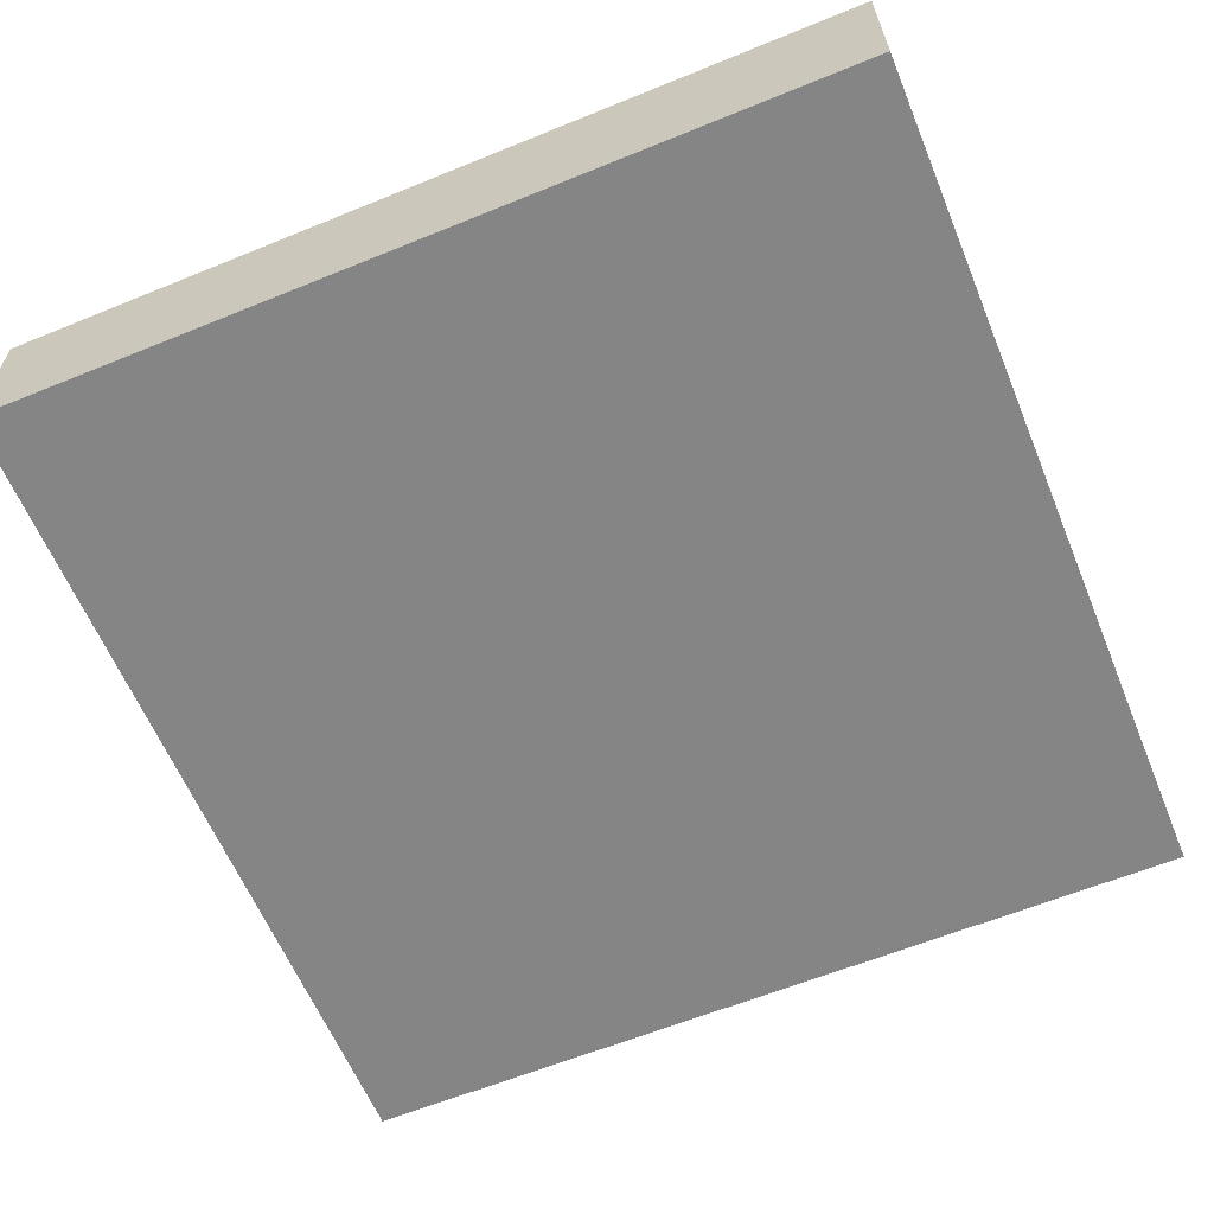
<metadata>
{"format":"obj","ext":"obj","renderer":"f3d","projection":"perspective","resolution":1024,"background":"white","views":[{"elev":-61.8,"azim":112.5,"up":"+Y"}]}
</metadata>
<code>
v -8 1 -8
v -8 0 -8
v -8 0 -7
v -8 1 -7
v -7 0 -8
v -7 0 -7
v -7 1 -8
v -8 2 -8
v -8 2 -7
v -7 2 -8
v -8 3 -8
v -8 3 -7
v -7 3 -7
v -7 3 -8
v -6 0 -8
v -6 0 -7
v -6 1 -8
v -6 2 -8
v -6 3 -7
v -6 3 -8
v -5 0 -8
v -5 0 -7
v -5 1 -8
v -5 2 -8
v -5 3 -7
v -5 3 -8
v -4 0 -8
v -4 0 -7
v -4 1 -8
v -4 2 -8
v -4 3 -7
v -4 3 -8
v -3 0 -8
v -3 0 -7
v -3 1 -8
v -3 2 -8
v -3 3 -7
v -3 3 -8
v -2 0 -8
v -2 0 -7
v -2 1 -8
v -2 2 -8
v -2 3 -7
v -2 3 -8
v -1 0 -8
v -1 0 -7
v -1 1 -8
v -1 2 -8
v -1 3 -7
v -1 3 -8
v 0 0 -8
v 0 0 -7
v 0 1 -8
v 0 2 -8
v 0 3 -7
v 0 3 -8
v 1 0 -8
v 1 0 -7
v 1 1 -8
v 1 2 -8
v 1 3 -7
v 1 3 -8
v 2 0 -8
v 2 0 -7
v 2 1 -8
v 2 2 -8
v 2 3 -7
v 2 3 -8
v 3 0 -8
v 3 0 -7
v 3 1 -8
v 3 2 -8
v 3 3 -7
v 3 3 -8
v 4 0 -8
v 4 0 -7
v 4 1 -8
v 4 2 -8
v 4 3 -7
v 4 3 -8
v 5 0 -8
v 5 0 -7
v 5 1 -8
v 5 2 -8
v 5 3 -7
v 5 3 -8
v 6 0 -8
v 6 0 -7
v 6 1 -8
v 6 2 -8
v 6 3 -7
v 6 3 -8
v 7 0 -8
v 7 0 -7
v 7 1 -8
v 7 2 -8
v 7 3 -7
v 7 3 -8
v 8 1 -7
v 8 0 -7
v 8 0 -8
v 8 1 -8
v 8 2 -7
v 8 2 -8
v 8 3 -7
v 8 3 -8
v -8 0 -6
v -8 1 -6
v -7 0 -6
v -8 2 -6
v -8 3 -6
v -7 3 -6
v -6 0 -6
v -6 3 -6
v -5 0 -6
v -5 3 -6
v -4 0 -6
v -4 3 -6
v -3 0 -6
v -3 3 -6
v -2 0 -6
v -2 3 -6
v -1 0 -6
v -1 3 -6
v 0 0 -6
v 0 3 -6
v 1 0 -6
v 1 3 -6
v 2 0 -6
v 2 3 -6
v 3 0 -6
v 3 3 -6
v 4 0 -6
v 4 3 -6
v 5 0 -6
v 5 3 -6
v 6 0 -6
v 6 3 -6
v 7 0 -6
v 7 3 -6
v 8 1 -6
v 8 0 -6
v 8 2 -6
v 8 3 -6
v -8 0 -5
v -8 1 -5
v -7 0 -5
v -8 2 -5
v -8 3 -5
v -7 3 -5
v -6 0 -5
v -6 3 -5
v -5 0 -5
v -5 3 -5
v -4 0 -5
v -4 3 -5
v -3 0 -5
v -3 3 -5
v -2 0 -5
v -2 3 -5
v -1 0 -5
v -1 3 -5
v 0 0 -5
v 0 3 -5
v 1 0 -5
v 1 3 -5
v 2 0 -5
v 2 3 -5
v 3 0 -5
v 3 3 -5
v 4 0 -5
v 4 3 -5
v 5 0 -5
v 5 3 -5
v 6 0 -5
v 6 3 -5
v 7 0 -5
v 7 3 -5
v 8 1 -5
v 8 0 -5
v 8 2 -5
v 8 3 -5
v -8 0 -4
v -8 1 -4
v -7 0 -4
v -8 2 -4
v -8 3 -4
v -7 3 -4
v -6 0 -4
v -6 3 -4
v -5 0 -4
v -5 3 -4
v -4 0 -4
v -4 3 -4
v -3 0 -4
v -3 3 -4
v -2 0 -4
v -2 3 -4
v -1 0 -4
v -1 3 -4
v 0 0 -4
v 0 3 -4
v 1 0 -4
v 1 3 -4
v 2 0 -4
v 2 3 -4
v 3 0 -4
v 3 3 -4
v 4 0 -4
v 4 3 -4
v 5 0 -4
v 5 3 -4
v 6 0 -4
v 6 3 -4
v 7 0 -4
v 7 3 -4
v 8 1 -4
v 8 0 -4
v 8 2 -4
v 8 3 -4
v -8 0 -3
v -8 1 -3
v -7 0 -3
v -8 2 -3
v -8 3 -3
v -7 3 -3
v -6 0 -3
v -6 3 -3
v -5 0 -3
v -5 3 -3
v -4 0 -3
v -4 3 -3
v -3 0 -3
v -3 3 -3
v -2 0 -3
v -2 3 -3
v -1 0 -3
v -1 3 -3
v 0 0 -3
v 0 3 -3
v 1 0 -3
v 1 3 -3
v 2 0 -3
v 2 3 -3
v 3 0 -3
v 3 3 -3
v 4 0 -3
v 4 3 -3
v 5 0 -3
v 5 3 -3
v 6 0 -3
v 6 3 -3
v 7 0 -3
v 7 3 -3
v 8 1 -3
v 8 0 -3
v 8 2 -3
v 8 3 -3
v -8 0 -2
v -8 1 -2
v -7 0 -2
v -8 2 -2
v -8 3 -2
v -7 3 -2
v -6 0 -2
v -6 3 -2
v -5 0 -2
v -5 3 -2
v -4 0 -2
v -4 3 -2
v -3 0 -2
v -3 3 -2
v -2 0 -2
v -2 3 -2
v -1 0 -2
v -1 3 -2
v 0 0 -2
v 0 3 -2
v 1 0 -2
v 1 3 -2
v 2 0 -2
v 2 3 -2
v 3 0 -2
v 3 3 -2
v 4 0 -2
v 4 3 -2
v 5 0 -2
v 5 3 -2
v 6 0 -2
v 6 3 -2
v 7 0 -2
v 7 3 -2
v 8 1 -2
v 8 0 -2
v 8 2 -2
v 8 3 -2
v -8 0 -1
v -8 1 -1
v -7 0 -1
v -8 2 -1
v -8 3 -1
v -7 3 -1
v -6 0 -1
v -6 3 -1
v -5 0 -1
v -5 3 -1
v -4 0 -1
v -4 3 -1
v -3 0 -1
v -3 3 -1
v -2 0 -1
v -2 3 -1
v -1 0 -1
v -1 3 -1
v 0 0 -1
v 0 3 -1
v 1 0 -1
v 1 3 -1
v 2 0 -1
v 2 3 -1
v 3 0 -1
v 3 3 -1
v 4 0 -1
v 4 3 -1
v 5 0 -1
v 5 3 -1
v 6 0 -1
v 6 3 -1
v 7 0 -1
v 7 3 -1
v 8 1 -1
v 8 0 -1
v 8 2 -1
v 8 3 -1
v -8 0 0
v -8 1 0
v -7 0 0
v -8 2 0
v -8 3 0
v -7 3 0
v -6 0 0
v -6 3 0
v -5 0 0
v -5 3 0
v -4 0 0
v -4 3 0
v -3 0 0
v -3 3 0
v -2 0 0
v -2 3 0
v -1 0 0
v -1 3 0
v 0 0 0
v 0 3 0
v 1 0 0
v 1 3 0
v 2 0 0
v 2 3 0
v 3 0 0
v 3 3 0
v 4 0 0
v 4 3 0
v 5 0 0
v 5 3 0
v 6 0 0
v 6 3 0
v 7 0 0
v 7 3 0
v 8 1 0
v 8 0 0
v 8 2 0
v 8 3 0
v -8 0 1
v -8 1 1
v -7 0 1
v -8 2 1
v -8 3 1
v -7 3 1
v -6 0 1
v -6 3 1
v -5 0 1
v -5 3 1
v -4 0 1
v -4 3 1
v -3 0 1
v -3 3 1
v -2 0 1
v -2 3 1
v -1 0 1
v -1 3 1
v 0 0 1
v 0 3 1
v 1 0 1
v 1 3 1
v 2 0 1
v 2 3 1
v 3 0 1
v 3 3 1
v 4 0 1
v 4 3 1
v 5 0 1
v 5 3 1
v 6 0 1
v 6 3 1
v 7 0 1
v 7 3 1
v 8 1 1
v 8 0 1
v 8 2 1
v 8 3 1
v -8 0 2
v -8 1 2
v -7 0 2
v -8 2 2
v -8 3 2
v -7 3 2
v -6 0 2
v -6 3 2
v -5 0 2
v -5 3 2
v -4 0 2
v -4 3 2
v -3 0 2
v -3 3 2
v -2 0 2
v -2 3 2
v -1 0 2
v -1 3 2
v 0 0 2
v 0 3 2
v 1 0 2
v 1 3 2
v 2 0 2
v 2 3 2
v 3 0 2
v 3 3 2
v 4 0 2
v 4 3 2
v 5 0 2
v 5 3 2
v 6 0 2
v 6 3 2
v 7 0 2
v 7 3 2
v 8 1 2
v 8 0 2
v 8 2 2
v 8 3 2
v -8 0 3
v -8 1 3
v -7 0 3
v -8 2 3
v -8 3 3
v -7 3 3
v -6 0 3
v -6 3 3
v -5 0 3
v -5 3 3
v -4 0 3
v -4 3 3
v -3 0 3
v -3 3 3
v -2 0 3
v -2 3 3
v -1 0 3
v -1 3 3
v 0 0 3
v 0 3 3
v 1 0 3
v 1 3 3
v 2 0 3
v 2 3 3
v 3 0 3
v 3 3 3
v 4 0 3
v 4 3 3
v 5 0 3
v 5 3 3
v 6 0 3
v 6 3 3
v 7 0 3
v 7 3 3
v 8 1 3
v 8 0 3
v 8 2 3
v 8 3 3
v -8 0 4
v -8 1 4
v -7 0 4
v -8 2 4
v -8 3 4
v -7 3 4
v -6 0 4
v -6 3 4
v -5 0 4
v -5 3 4
v -4 0 4
v -4 3 4
v -3 0 4
v -3 3 4
v -2 0 4
v -2 3 4
v -1 0 4
v -1 3 4
v 0 0 4
v 0 3 4
v 1 0 4
v 1 3 4
v 2 0 4
v 2 3 4
v 3 0 4
v 3 3 4
v 4 0 4
v 4 3 4
v 5 0 4
v 5 3 4
v 6 0 4
v 6 3 4
v 7 0 4
v 7 3 4
v 8 1 4
v 8 0 4
v 8 2 4
v 8 3 4
v -8 0 5
v -8 1 5
v -7 0 5
v -8 2 5
v -8 3 5
v -7 3 5
v -6 0 5
v -6 3 5
v -5 0 5
v -5 3 5
v -4 0 5
v -4 3 5
v -3 0 5
v -3 3 5
v -2 0 5
v -2 3 5
v -1 0 5
v -1 3 5
v 0 0 5
v 0 3 5
v 1 0 5
v 1 3 5
v 2 0 5
v 2 3 5
v 3 0 5
v 3 3 5
v 4 0 5
v 4 3 5
v 5 0 5
v 5 3 5
v 6 0 5
v 6 3 5
v 7 0 5
v 7 3 5
v 8 1 5
v 8 0 5
v 8 2 5
v 8 3 5
v -8 0 6
v -8 1 6
v -7 0 6
v -8 2 6
v -8 3 6
v -7 3 6
v -6 0 6
v -6 3 6
v -5 0 6
v -5 3 6
v -4 0 6
v -4 3 6
v -3 0 6
v -3 3 6
v -2 0 6
v -2 3 6
v -1 0 6
v -1 3 6
v 0 0 6
v 0 3 6
v 1 0 6
v 1 3 6
v 2 0 6
v 2 3 6
v 3 0 6
v 3 3 6
v 4 0 6
v 4 3 6
v 5 0 6
v 5 3 6
v 6 0 6
v 6 3 6
v 7 0 6
v 7 3 6
v 8 1 6
v 8 0 6
v 8 2 6
v 8 3 6
v -8 0 7
v -8 1 7
v -7 0 7
v -8 2 7
v -8 3 7
v -7 3 7
v -6 0 7
v -6 3 7
v -5 0 7
v -5 3 7
v -4 0 7
v -4 3 7
v -3 0 7
v -3 3 7
v -2 0 7
v -2 3 7
v -1 0 7
v -1 3 7
v 0 0 7
v 0 3 7
v 1 0 7
v 1 3 7
v 2 0 7
v 2 3 7
v 3 0 7
v 3 3 7
v 4 0 7
v 4 3 7
v 5 0 7
v 5 3 7
v 6 0 7
v 6 3 7
v 7 0 7
v 7 3 7
v 8 1 7
v 8 0 7
v 8 2 7
v 8 3 7
v -8 0 8
v -8 1 8
v -7 0 8
v -7 1 8
v -8 2 8
v -7 2 8
v -8 3 8
v -7 3 8
v -6 0 8
v -6 1 8
v -6 2 8
v -6 3 8
v -5 0 8
v -5 1 8
v -5 2 8
v -5 3 8
v -4 0 8
v -4 1 8
v -4 2 8
v -4 3 8
v -3 0 8
v -3 1 8
v -3 2 8
v -3 3 8
v -2 0 8
v -2 1 8
v -2 2 8
v -2 3 8
v -1 0 8
v -1 1 8
v -1 2 8
v -1 3 8
v 0 0 8
v 0 1 8
v 0 2 8
v 0 3 8
v 1 0 8
v 1 1 8
v 1 2 8
v 1 3 8
v 2 0 8
v 2 1 8
v 2 2 8
v 2 3 8
v 3 0 8
v 3 1 8
v 3 2 8
v 3 3 8
v 4 0 8
v 4 1 8
v 4 2 8
v 4 3 8
v 5 0 8
v 5 1 8
v 5 2 8
v 5 3 8
v 6 0 8
v 6 1 8
v 6 2 8
v 6 3 8
v 7 0 8
v 7 1 8
v 7 2 8
v 7 3 8
v 8 1 8
v 8 0 8
v 8 2 8
v 8 3 8
g CaveBackground
f 1 2 3 4
f 3 2 5 6
f 7 5 2 1
f 8 1 4 9
f 10 7 1 8
f 11 8 9 12
f 11 12 13 14
f 14 10 8 11
f 6 5 15 16
f 17 15 5 7
f 18 17 7 10
f 14 13 19 20
f 20 18 10 14
f 16 15 21 22
f 23 21 15 17
f 24 23 17 18
f 20 19 25 26
f 26 24 18 20
f 22 21 27 28
f 29 27 21 23
f 30 29 23 24
f 26 25 31 32
f 32 30 24 26
f 28 27 33 34
f 35 33 27 29
f 36 35 29 30
f 32 31 37 38
f 38 36 30 32
f 34 33 39 40
f 41 39 33 35
f 42 41 35 36
f 38 37 43 44
f 44 42 36 38
f 40 39 45 46
f 47 45 39 41
f 48 47 41 42
f 44 43 49 50
f 50 48 42 44
f 46 45 51 52
f 53 51 45 47
f 54 53 47 48
f 50 49 55 56
f 56 54 48 50
f 52 51 57 58
f 59 57 51 53
f 60 59 53 54
f 56 55 61 62
f 62 60 54 56
f 58 57 63 64
f 65 63 57 59
f 66 65 59 60
f 62 61 67 68
f 68 66 60 62
f 64 63 69 70
f 71 69 63 65
f 72 71 65 66
f 68 67 73 74
f 74 72 66 68
f 70 69 75 76
f 77 75 69 71
f 78 77 71 72
f 74 73 79 80
f 80 78 72 74
f 76 75 81 82
f 83 81 75 77
f 84 83 77 78
f 80 79 85 86
f 86 84 78 80
f 82 81 87 88
f 89 87 81 83
f 90 89 83 84
f 86 85 91 92
f 92 90 84 86
f 88 87 93 94
f 95 93 87 89
f 96 95 89 90
f 92 91 97 98
f 98 96 90 92
f 99 100 101 102
f 94 93 101 100
f 102 101 93 95
f 103 99 102 104
f 104 102 95 96
f 105 103 104 106
f 98 97 105 106
f 106 104 96 98
f 4 3 107 108
f 107 3 6 109
f 9 4 108 110
f 12 9 110 111
f 12 111 112 13
f 109 6 16 113
f 13 112 114 19
f 113 16 22 115
f 19 114 116 25
f 115 22 28 117
f 25 116 118 31
f 117 28 34 119
f 31 118 120 37
f 119 34 40 121
f 37 120 122 43
f 121 40 46 123
f 43 122 124 49
f 123 46 52 125
f 49 124 126 55
f 125 52 58 127
f 55 126 128 61
f 127 58 64 129
f 61 128 130 67
f 129 64 70 131
f 67 130 132 73
f 131 70 76 133
f 73 132 134 79
f 133 76 82 135
f 79 134 136 85
f 135 82 88 137
f 85 136 138 91
f 137 88 94 139
f 91 138 140 97
f 141 142 100 99
f 139 94 100 142
f 143 141 99 103
f 144 143 103 105
f 97 140 144 105
f 108 107 145 146
f 145 107 109 147
f 110 108 146 148
f 111 110 148 149
f 111 149 150 112
f 147 109 113 151
f 112 150 152 114
f 151 113 115 153
f 114 152 154 116
f 153 115 117 155
f 116 154 156 118
f 155 117 119 157
f 118 156 158 120
f 157 119 121 159
f 120 158 160 122
f 159 121 123 161
f 122 160 162 124
f 161 123 125 163
f 124 162 164 126
f 163 125 127 165
f 126 164 166 128
f 165 127 129 167
f 128 166 168 130
f 167 129 131 169
f 130 168 170 132
f 169 131 133 171
f 132 170 172 134
f 171 133 135 173
f 134 172 174 136
f 173 135 137 175
f 136 174 176 138
f 175 137 139 177
f 138 176 178 140
f 179 180 142 141
f 177 139 142 180
f 181 179 141 143
f 182 181 143 144
f 140 178 182 144
f 146 145 183 184
f 183 145 147 185
f 148 146 184 186
f 149 148 186 187
f 149 187 188 150
f 185 147 151 189
f 150 188 190 152
f 189 151 153 191
f 152 190 192 154
f 191 153 155 193
f 154 192 194 156
f 193 155 157 195
f 156 194 196 158
f 195 157 159 197
f 158 196 198 160
f 197 159 161 199
f 160 198 200 162
f 199 161 163 201
f 162 200 202 164
f 201 163 165 203
f 164 202 204 166
f 203 165 167 205
f 166 204 206 168
f 205 167 169 207
f 168 206 208 170
f 207 169 171 209
f 170 208 210 172
f 209 171 173 211
f 172 210 212 174
f 211 173 175 213
f 174 212 214 176
f 213 175 177 215
f 176 214 216 178
f 217 218 180 179
f 215 177 180 218
f 219 217 179 181
f 220 219 181 182
f 178 216 220 182
f 184 183 221 222
f 221 183 185 223
f 186 184 222 224
f 187 186 224 225
f 187 225 226 188
f 223 185 189 227
f 188 226 228 190
f 227 189 191 229
f 190 228 230 192
f 229 191 193 231
f 192 230 232 194
f 231 193 195 233
f 194 232 234 196
f 233 195 197 235
f 196 234 236 198
f 235 197 199 237
f 198 236 238 200
f 237 199 201 239
f 200 238 240 202
f 239 201 203 241
f 202 240 242 204
f 241 203 205 243
f 204 242 244 206
f 243 205 207 245
f 206 244 246 208
f 245 207 209 247
f 208 246 248 210
f 247 209 211 249
f 210 248 250 212
f 249 211 213 251
f 212 250 252 214
f 251 213 215 253
f 214 252 254 216
f 255 256 218 217
f 253 215 218 256
f 257 255 217 219
f 258 257 219 220
f 216 254 258 220
f 222 221 259 260
f 259 221 223 261
f 224 222 260 262
f 225 224 262 263
f 225 263 264 226
f 261 223 227 265
f 226 264 266 228
f 265 227 229 267
f 228 266 268 230
f 267 229 231 269
f 230 268 270 232
f 269 231 233 271
f 232 270 272 234
f 271 233 235 273
f 234 272 274 236
f 273 235 237 275
f 236 274 276 238
f 275 237 239 277
f 238 276 278 240
f 277 239 241 279
f 240 278 280 242
f 279 241 243 281
f 242 280 282 244
f 281 243 245 283
f 244 282 284 246
f 283 245 247 285
f 246 284 286 248
f 285 247 249 287
f 248 286 288 250
f 287 249 251 289
f 250 288 290 252
f 289 251 253 291
f 252 290 292 254
f 293 294 256 255
f 291 253 256 294
f 295 293 255 257
f 296 295 257 258
f 254 292 296 258
f 260 259 297 298
f 297 259 261 299
f 262 260 298 300
f 263 262 300 301
f 263 301 302 264
f 299 261 265 303
f 264 302 304 266
f 303 265 267 305
f 266 304 306 268
f 305 267 269 307
f 268 306 308 270
f 307 269 271 309
f 270 308 310 272
f 309 271 273 311
f 272 310 312 274
f 311 273 275 313
f 274 312 314 276
f 313 275 277 315
f 276 314 316 278
f 315 277 279 317
f 278 316 318 280
f 317 279 281 319
f 280 318 320 282
f 319 281 283 321
f 282 320 322 284
f 321 283 285 323
f 284 322 324 286
f 323 285 287 325
f 286 324 326 288
f 325 287 289 327
f 288 326 328 290
f 327 289 291 329
f 290 328 330 292
f 331 332 294 293
f 329 291 294 332
f 333 331 293 295
f 334 333 295 296
f 292 330 334 296
f 298 297 335 336
f 335 297 299 337
f 300 298 336 338
f 301 300 338 339
f 301 339 340 302
f 337 299 303 341
f 302 340 342 304
f 341 303 305 343
f 304 342 344 306
f 343 305 307 345
f 306 344 346 308
f 345 307 309 347
f 308 346 348 310
f 347 309 311 349
f 310 348 350 312
f 349 311 313 351
f 312 350 352 314
f 351 313 315 353
f 314 352 354 316
f 353 315 317 355
f 316 354 356 318
f 355 317 319 357
f 318 356 358 320
f 357 319 321 359
f 320 358 360 322
f 359 321 323 361
f 322 360 362 324
f 361 323 325 363
f 324 362 364 326
f 363 325 327 365
f 326 364 366 328
f 365 327 329 367
f 328 366 368 330
f 369 370 332 331
f 367 329 332 370
f 371 369 331 333
f 372 371 333 334
f 330 368 372 334
f 336 335 373 374
f 373 335 337 375
f 338 336 374 376
f 339 338 376 377
f 339 377 378 340
f 375 337 341 379
f 340 378 380 342
f 379 341 343 381
f 342 380 382 344
f 381 343 345 383
f 344 382 384 346
f 383 345 347 385
f 346 384 386 348
f 385 347 349 387
f 348 386 388 350
f 387 349 351 389
f 350 388 390 352
f 389 351 353 391
f 352 390 392 354
f 391 353 355 393
f 354 392 394 356
f 393 355 357 395
f 356 394 396 358
f 395 357 359 397
f 358 396 398 360
f 397 359 361 399
f 360 398 400 362
f 399 361 363 401
f 362 400 402 364
f 401 363 365 403
f 364 402 404 366
f 403 365 367 405
f 366 404 406 368
f 407 408 370 369
f 405 367 370 408
f 409 407 369 371
f 410 409 371 372
f 368 406 410 372
f 374 373 411 412
f 411 373 375 413
f 376 374 412 414
f 377 376 414 415
f 377 415 416 378
f 413 375 379 417
f 378 416 418 380
f 417 379 381 419
f 380 418 420 382
f 419 381 383 421
f 382 420 422 384
f 421 383 385 423
f 384 422 424 386
f 423 385 387 425
f 386 424 426 388
f 425 387 389 427
f 388 426 428 390
f 427 389 391 429
f 390 428 430 392
f 429 391 393 431
f 392 430 432 394
f 431 393 395 433
f 394 432 434 396
f 433 395 397 435
f 396 434 436 398
f 435 397 399 437
f 398 436 438 400
f 437 399 401 439
f 400 438 440 402
f 439 401 403 441
f 402 440 442 404
f 441 403 405 443
f 404 442 444 406
f 445 446 408 407
f 443 405 408 446
f 447 445 407 409
f 448 447 409 410
f 406 444 448 410
f 412 411 449 450
f 449 411 413 451
f 414 412 450 452
f 415 414 452 453
f 415 453 454 416
f 451 413 417 455
f 416 454 456 418
f 455 417 419 457
f 418 456 458 420
f 457 419 421 459
f 420 458 460 422
f 459 421 423 461
f 422 460 462 424
f 461 423 425 463
f 424 462 464 426
f 463 425 427 465
f 426 464 466 428
f 465 427 429 467
f 428 466 468 430
f 467 429 431 469
f 430 468 470 432
f 469 431 433 471
f 432 470 472 434
f 471 433 435 473
f 434 472 474 436
f 473 435 437 475
f 436 474 476 438
f 475 437 439 477
f 438 476 478 440
f 477 439 441 479
f 440 478 480 442
f 479 441 443 481
f 442 480 482 444
f 483 484 446 445
f 481 443 446 484
f 485 483 445 447
f 486 485 447 448
f 444 482 486 448
f 450 449 487 488
f 487 449 451 489
f 452 450 488 490
f 453 452 490 491
f 453 491 492 454
f 489 451 455 493
f 454 492 494 456
f 493 455 457 495
f 456 494 496 458
f 495 457 459 497
f 458 496 498 460
f 497 459 461 499
f 460 498 500 462
f 499 461 463 501
f 462 500 502 464
f 501 463 465 503
f 464 502 504 466
f 503 465 467 505
f 466 504 506 468
f 505 467 469 507
f 468 506 508 470
f 507 469 471 509
f 470 508 510 472
f 509 471 473 511
f 472 510 512 474
f 511 473 475 513
f 474 512 514 476
f 513 475 477 515
f 476 514 516 478
f 515 477 479 517
f 478 516 518 480
f 517 479 481 519
f 480 518 520 482
f 521 522 484 483
f 519 481 484 522
f 523 521 483 485
f 524 523 485 486
f 482 520 524 486
f 488 487 525 526
f 525 487 489 527
f 490 488 526 528
f 491 490 528 529
f 491 529 530 492
f 527 489 493 531
f 492 530 532 494
f 531 493 495 533
f 494 532 534 496
f 533 495 497 535
f 496 534 536 498
f 535 497 499 537
f 498 536 538 500
f 537 499 501 539
f 500 538 540 502
f 539 501 503 541
f 502 540 542 504
f 541 503 505 543
f 504 542 544 506
f 543 505 507 545
f 506 544 546 508
f 545 507 509 547
f 508 546 548 510
f 547 509 511 549
f 510 548 550 512
f 549 511 513 551
f 512 550 552 514
f 551 513 515 553
f 514 552 554 516
f 553 515 517 555
f 516 554 556 518
f 555 517 519 557
f 518 556 558 520
f 559 560 522 521
f 557 519 522 560
f 561 559 521 523
f 562 561 523 524
f 520 558 562 524
f 526 525 563 564
f 563 525 527 565
f 528 526 564 566
f 529 528 566 567
f 529 567 568 530
f 565 527 531 569
f 530 568 570 532
f 569 531 533 571
f 532 570 572 534
f 571 533 535 573
f 534 572 574 536
f 573 535 537 575
f 536 574 576 538
f 575 537 539 577
f 538 576 578 540
f 577 539 541 579
f 540 578 580 542
f 579 541 543 581
f 542 580 582 544
f 581 543 545 583
f 544 582 584 546
f 583 545 547 585
f 546 584 586 548
f 585 547 549 587
f 548 586 588 550
f 587 549 551 589
f 550 588 590 552
f 589 551 553 591
f 552 590 592 554
f 591 553 555 593
f 554 592 594 556
f 593 555 557 595
f 556 594 596 558
f 597 598 560 559
f 595 557 560 598
f 599 597 559 561
f 600 599 561 562
f 558 596 600 562
f 564 563 601 602
f 601 563 565 603
f 566 564 602 604
f 567 566 604 605
f 567 605 606 568
f 603 565 569 607
f 568 606 608 570
f 607 569 571 609
f 570 608 610 572
f 609 571 573 611
f 572 610 612 574
f 611 573 575 613
f 574 612 614 576
f 613 575 577 615
f 576 614 616 578
f 615 577 579 617
f 578 616 618 580
f 617 579 581 619
f 580 618 620 582
f 619 581 583 621
f 582 620 622 584
f 621 583 585 623
f 584 622 624 586
f 623 585 587 625
f 586 624 626 588
f 625 587 589 627
f 588 626 628 590
f 627 589 591 629
f 590 628 630 592
f 629 591 593 631
f 592 630 632 594
f 631 593 595 633
f 594 632 634 596
f 635 636 598 597
f 633 595 598 636
f 637 635 597 599
f 638 637 599 600
f 596 634 638 600
f 602 601 639 640
f 639 601 603 641
f 640 639 641 642
f 604 602 640 643
f 643 640 642 644
f 605 604 643 645
f 605 645 646 606
f 645 643 644 646
f 641 603 607 647
f 642 641 647 648
f 644 642 648 649
f 606 646 650 608
f 646 644 649 650
f 647 607 609 651
f 648 647 651 652
f 649 648 652 653
f 608 650 654 610
f 650 649 653 654
f 651 609 611 655
f 652 651 655 656
f 653 652 656 657
f 610 654 658 612
f 654 653 657 658
f 655 611 613 659
f 656 655 659 660
f 657 656 660 661
f 612 658 662 614
f 658 657 661 662
f 659 613 615 663
f 660 659 663 664
f 661 660 664 665
f 614 662 666 616
f 662 661 665 666
f 663 615 617 667
f 664 663 667 668
f 665 664 668 669
f 616 666 670 618
f 666 665 669 670
f 667 617 619 671
f 668 667 671 672
f 669 668 672 673
f 618 670 674 620
f 670 669 673 674
f 671 619 621 675
f 672 671 675 676
f 673 672 676 677
f 620 674 678 622
f 674 673 677 678
f 675 621 623 679
f 676 675 679 680
f 677 676 680 681
f 622 678 682 624
f 678 677 681 682
f 679 623 625 683
f 680 679 683 684
f 681 680 684 685
f 624 682 686 626
f 682 681 685 686
f 683 625 627 687
f 684 683 687 688
f 685 684 688 689
f 626 686 690 628
f 686 685 689 690
f 687 627 629 691
f 688 687 691 692
f 689 688 692 693
f 628 690 694 630
f 690 689 693 694
f 691 629 631 695
f 692 691 695 696
f 693 692 696 697
f 630 694 698 632
f 694 693 697 698
f 695 631 633 699
f 696 695 699 700
f 697 696 700 701
f 632 698 702 634
f 698 697 701 702
f 703 704 636 635
f 699 633 636 704
f 700 699 704 703
f 705 703 635 637
f 701 700 703 705
f 706 705 637 638
f 634 702 706 638
f 702 701 705 706

</code>
